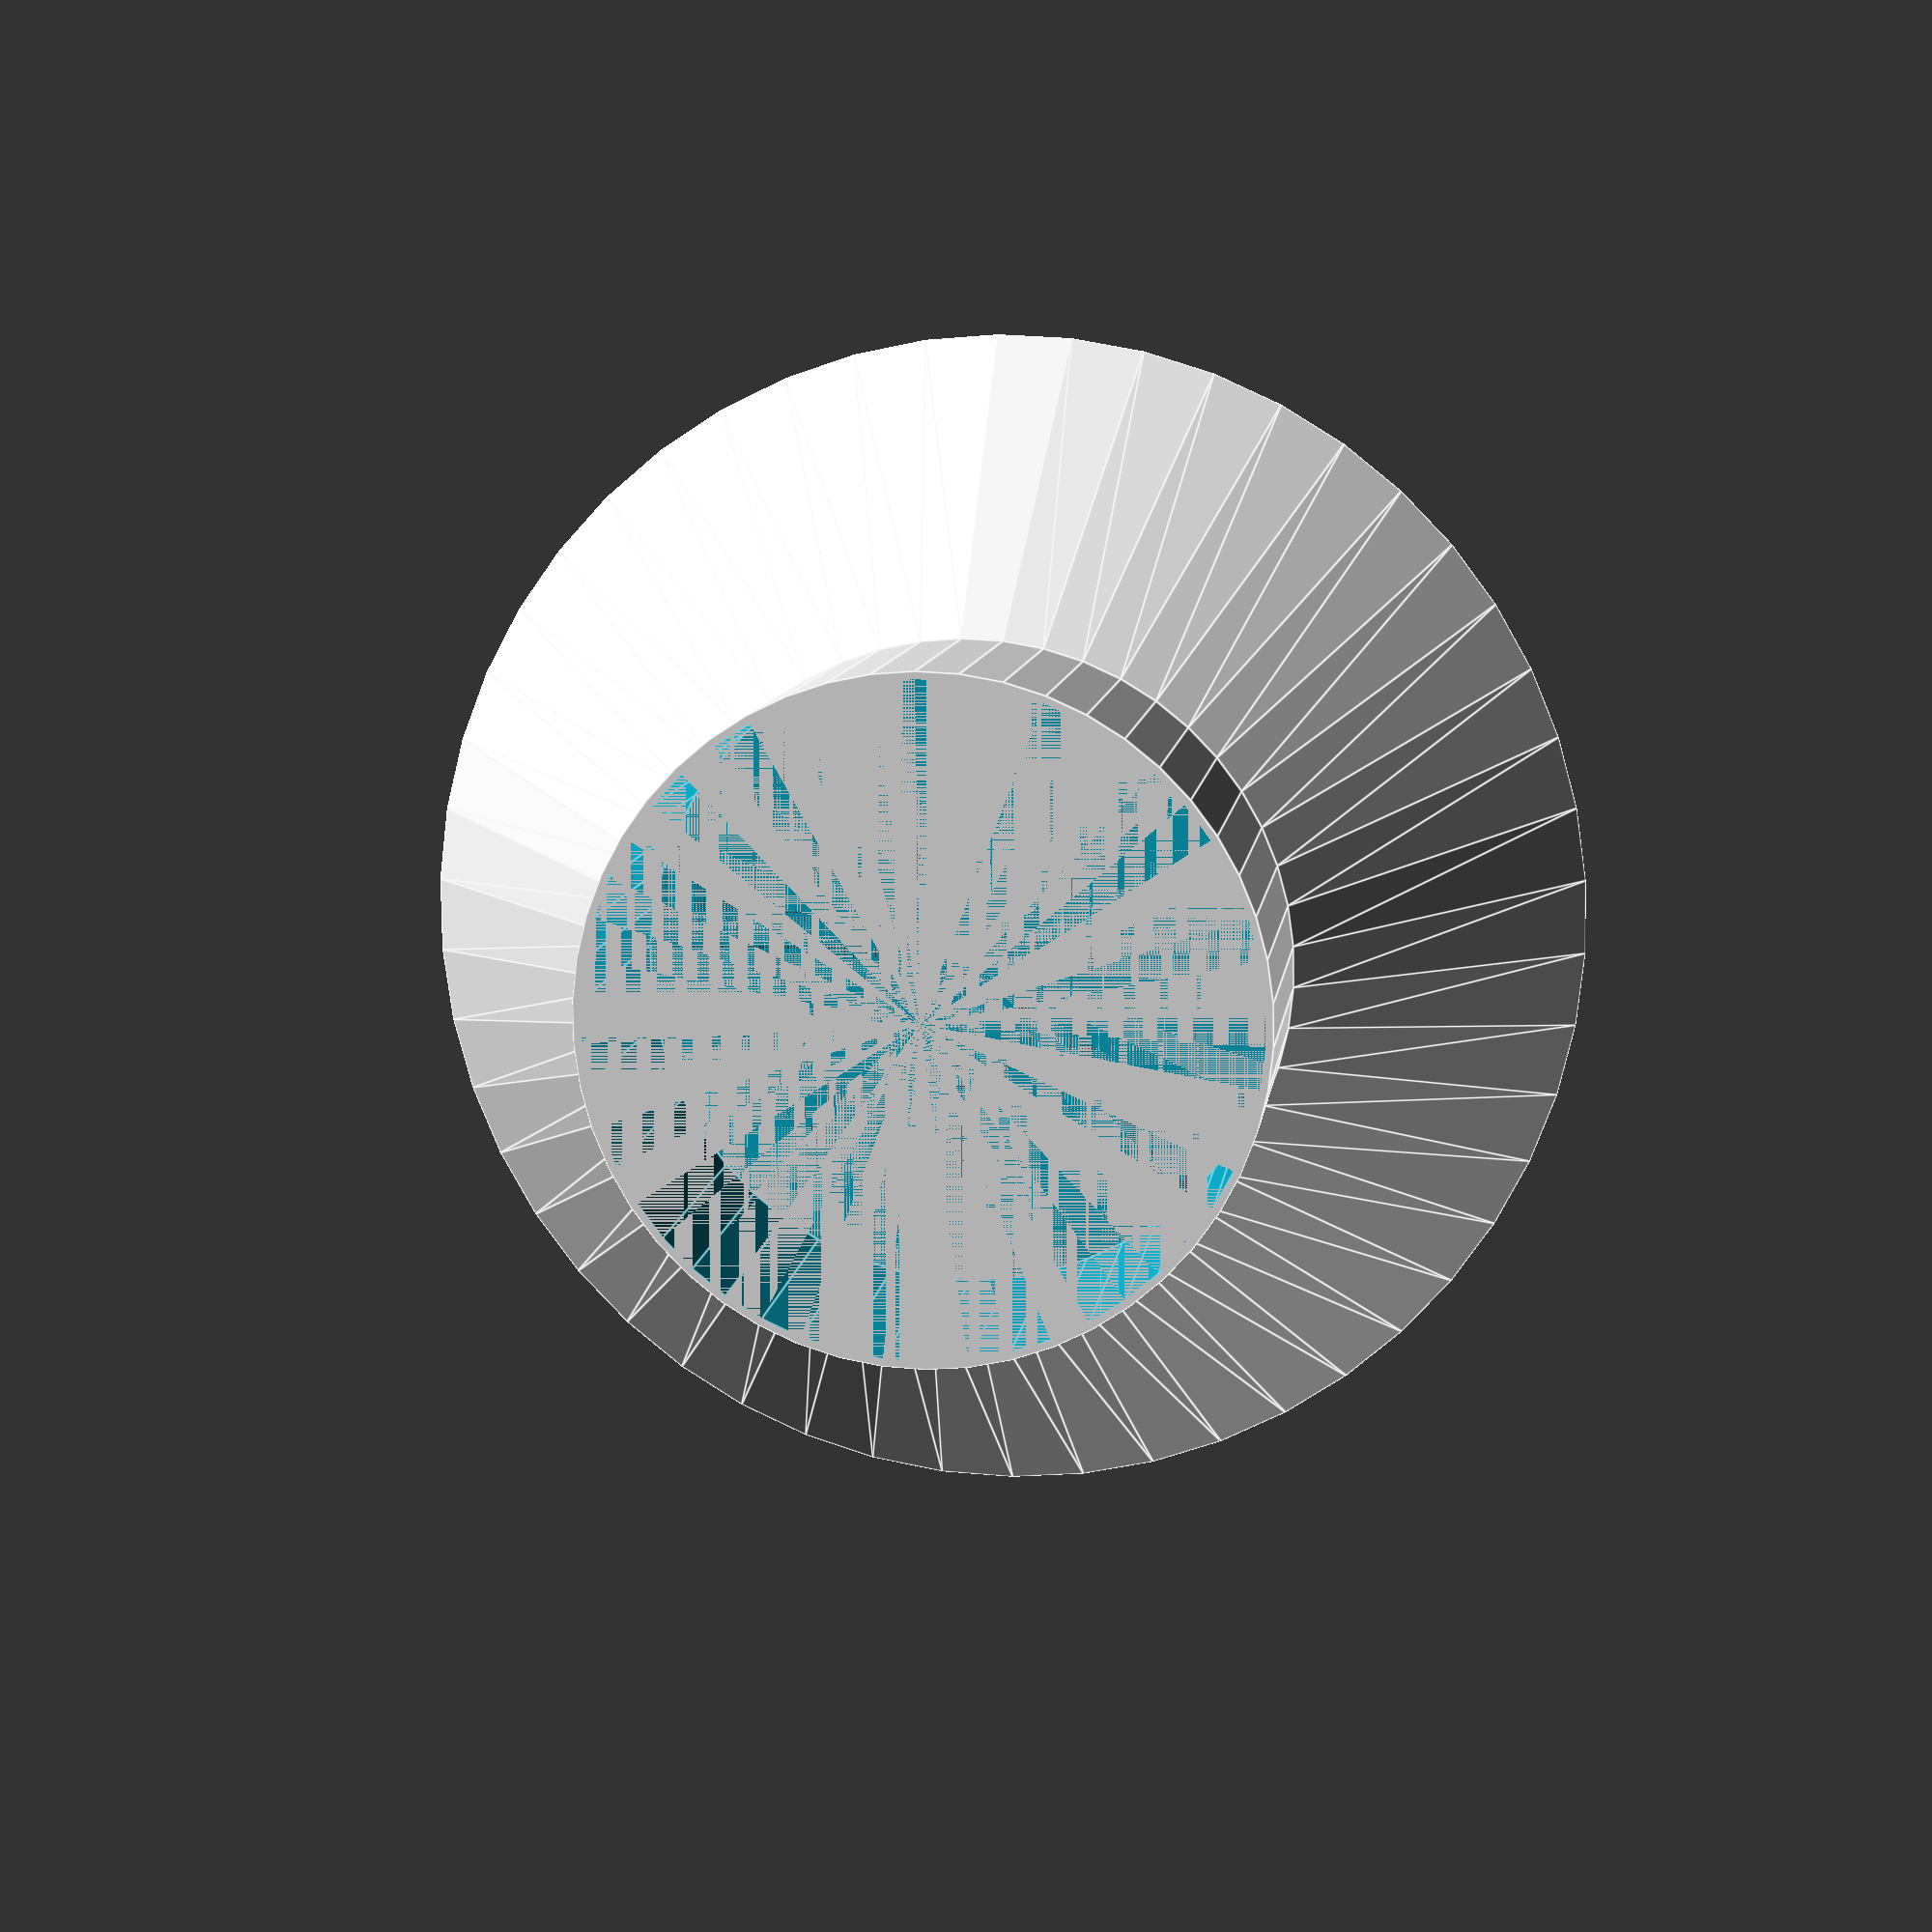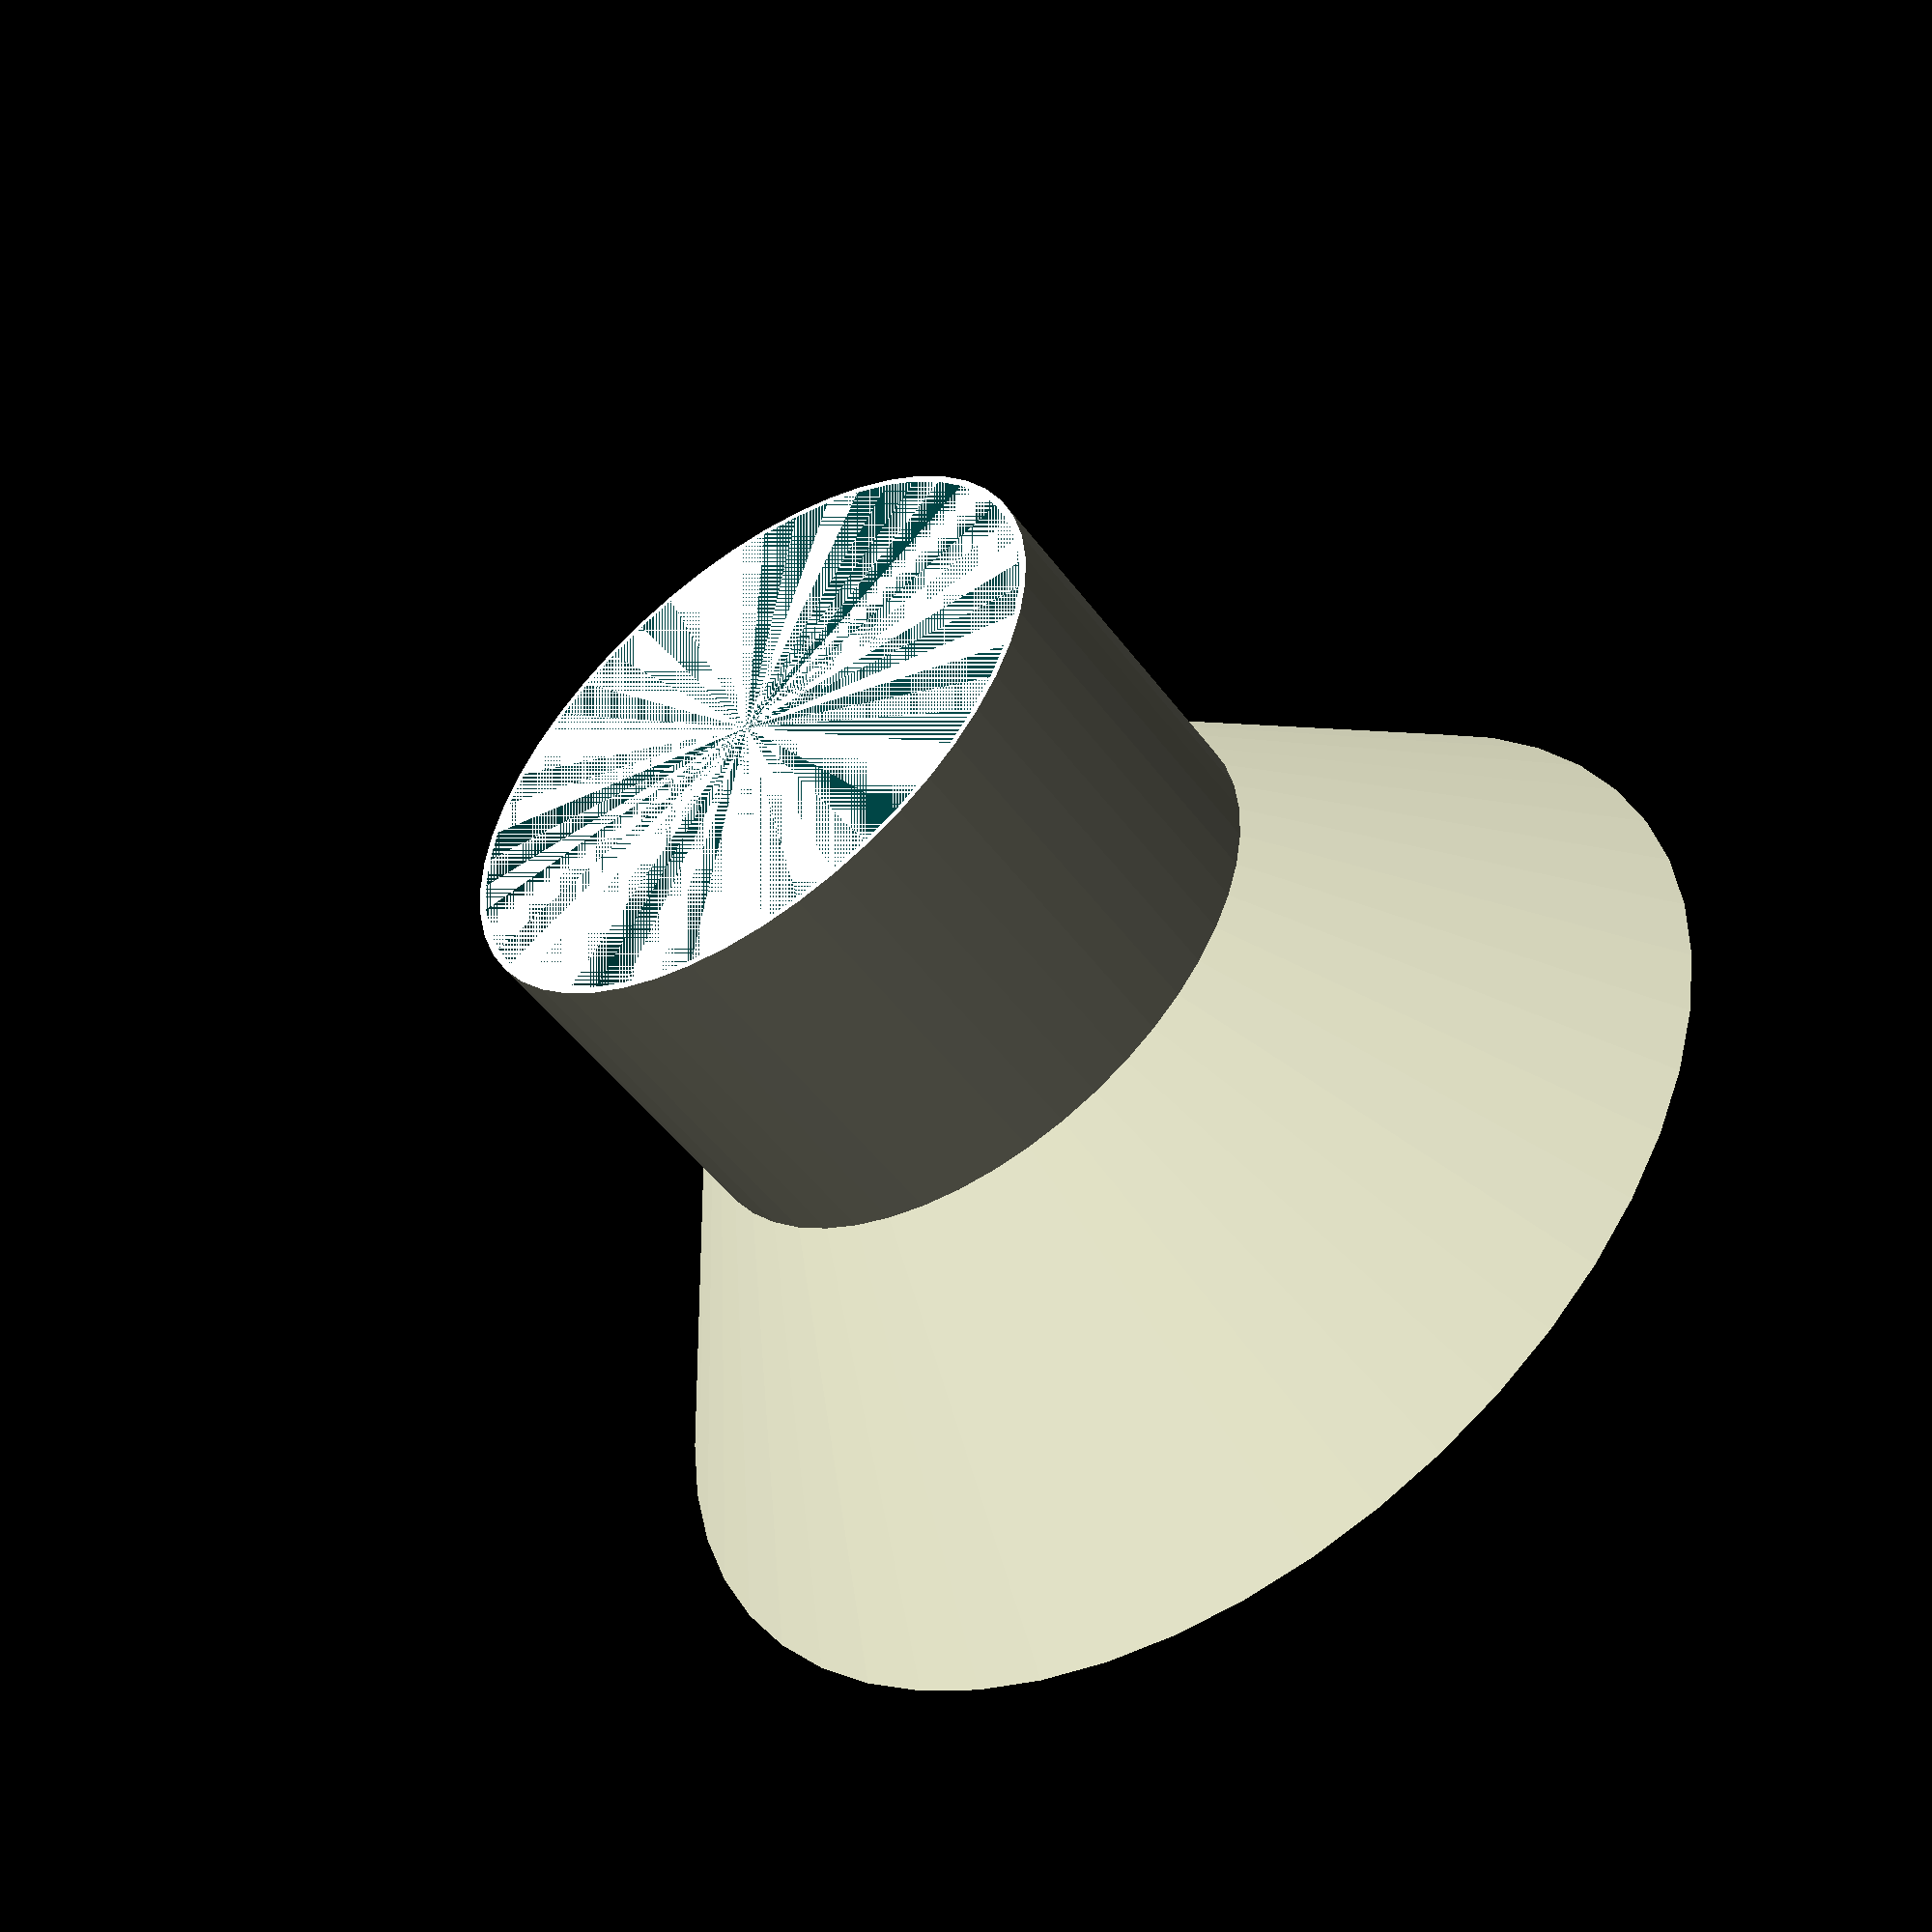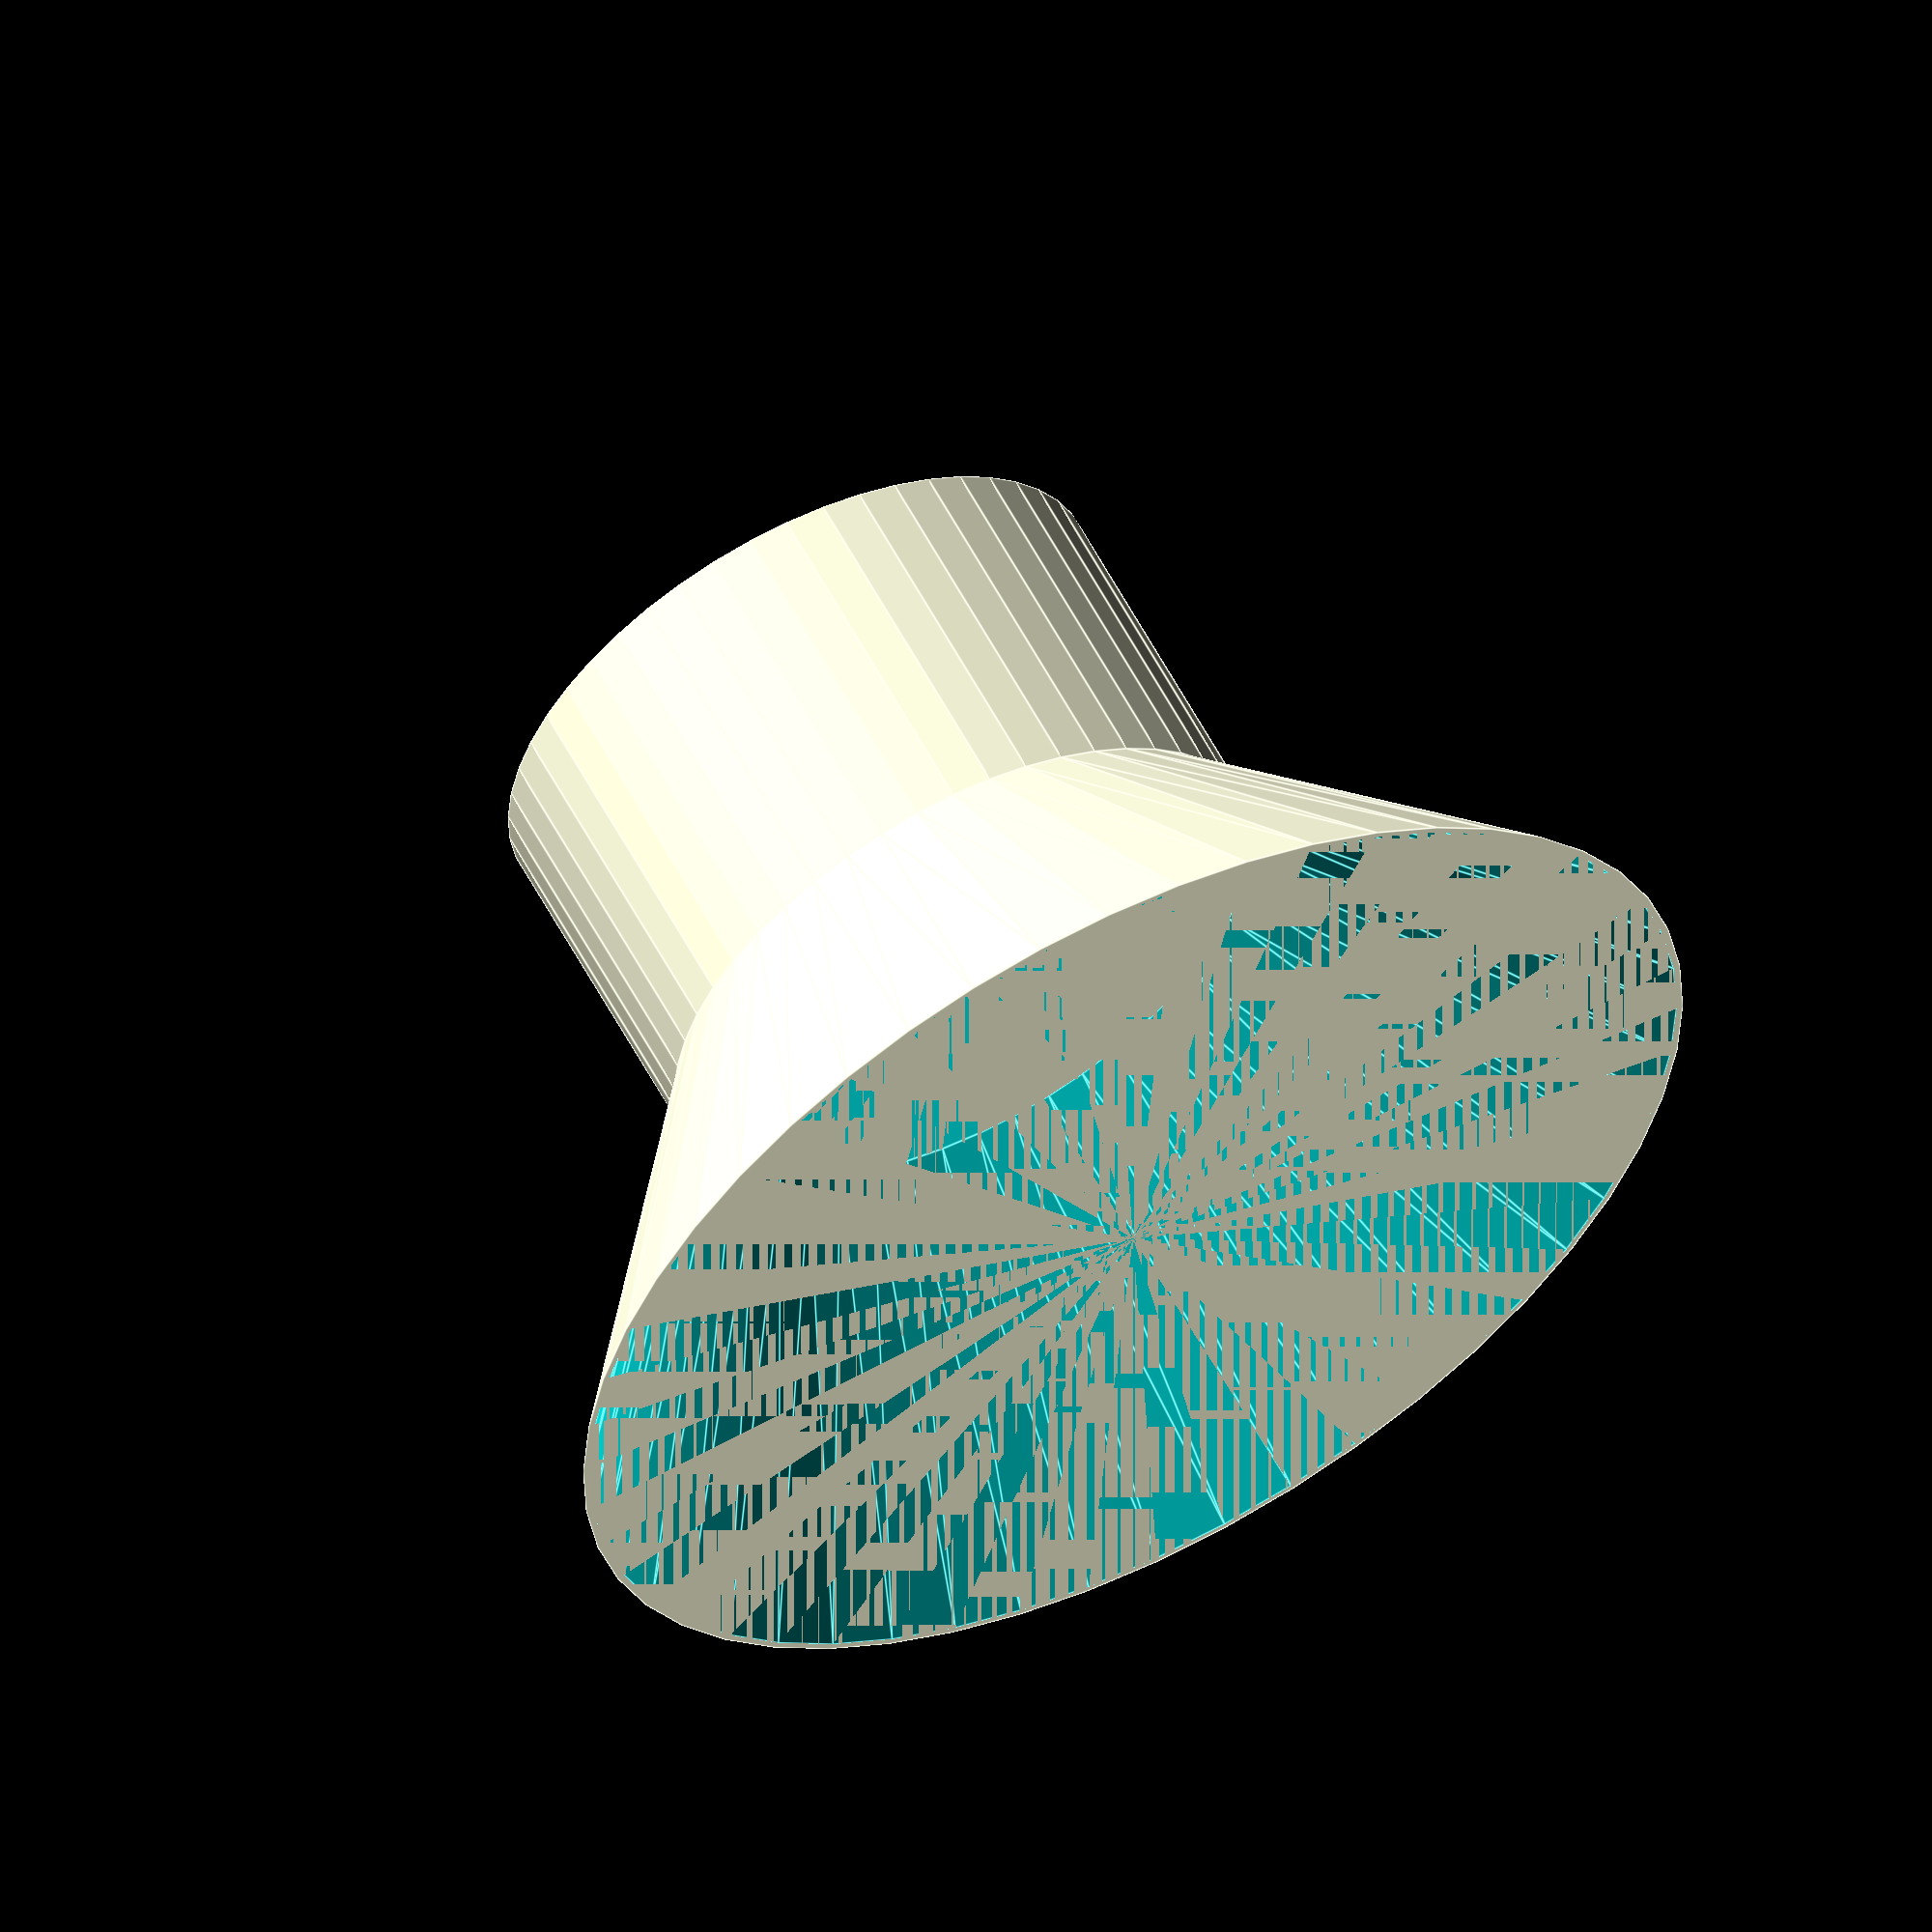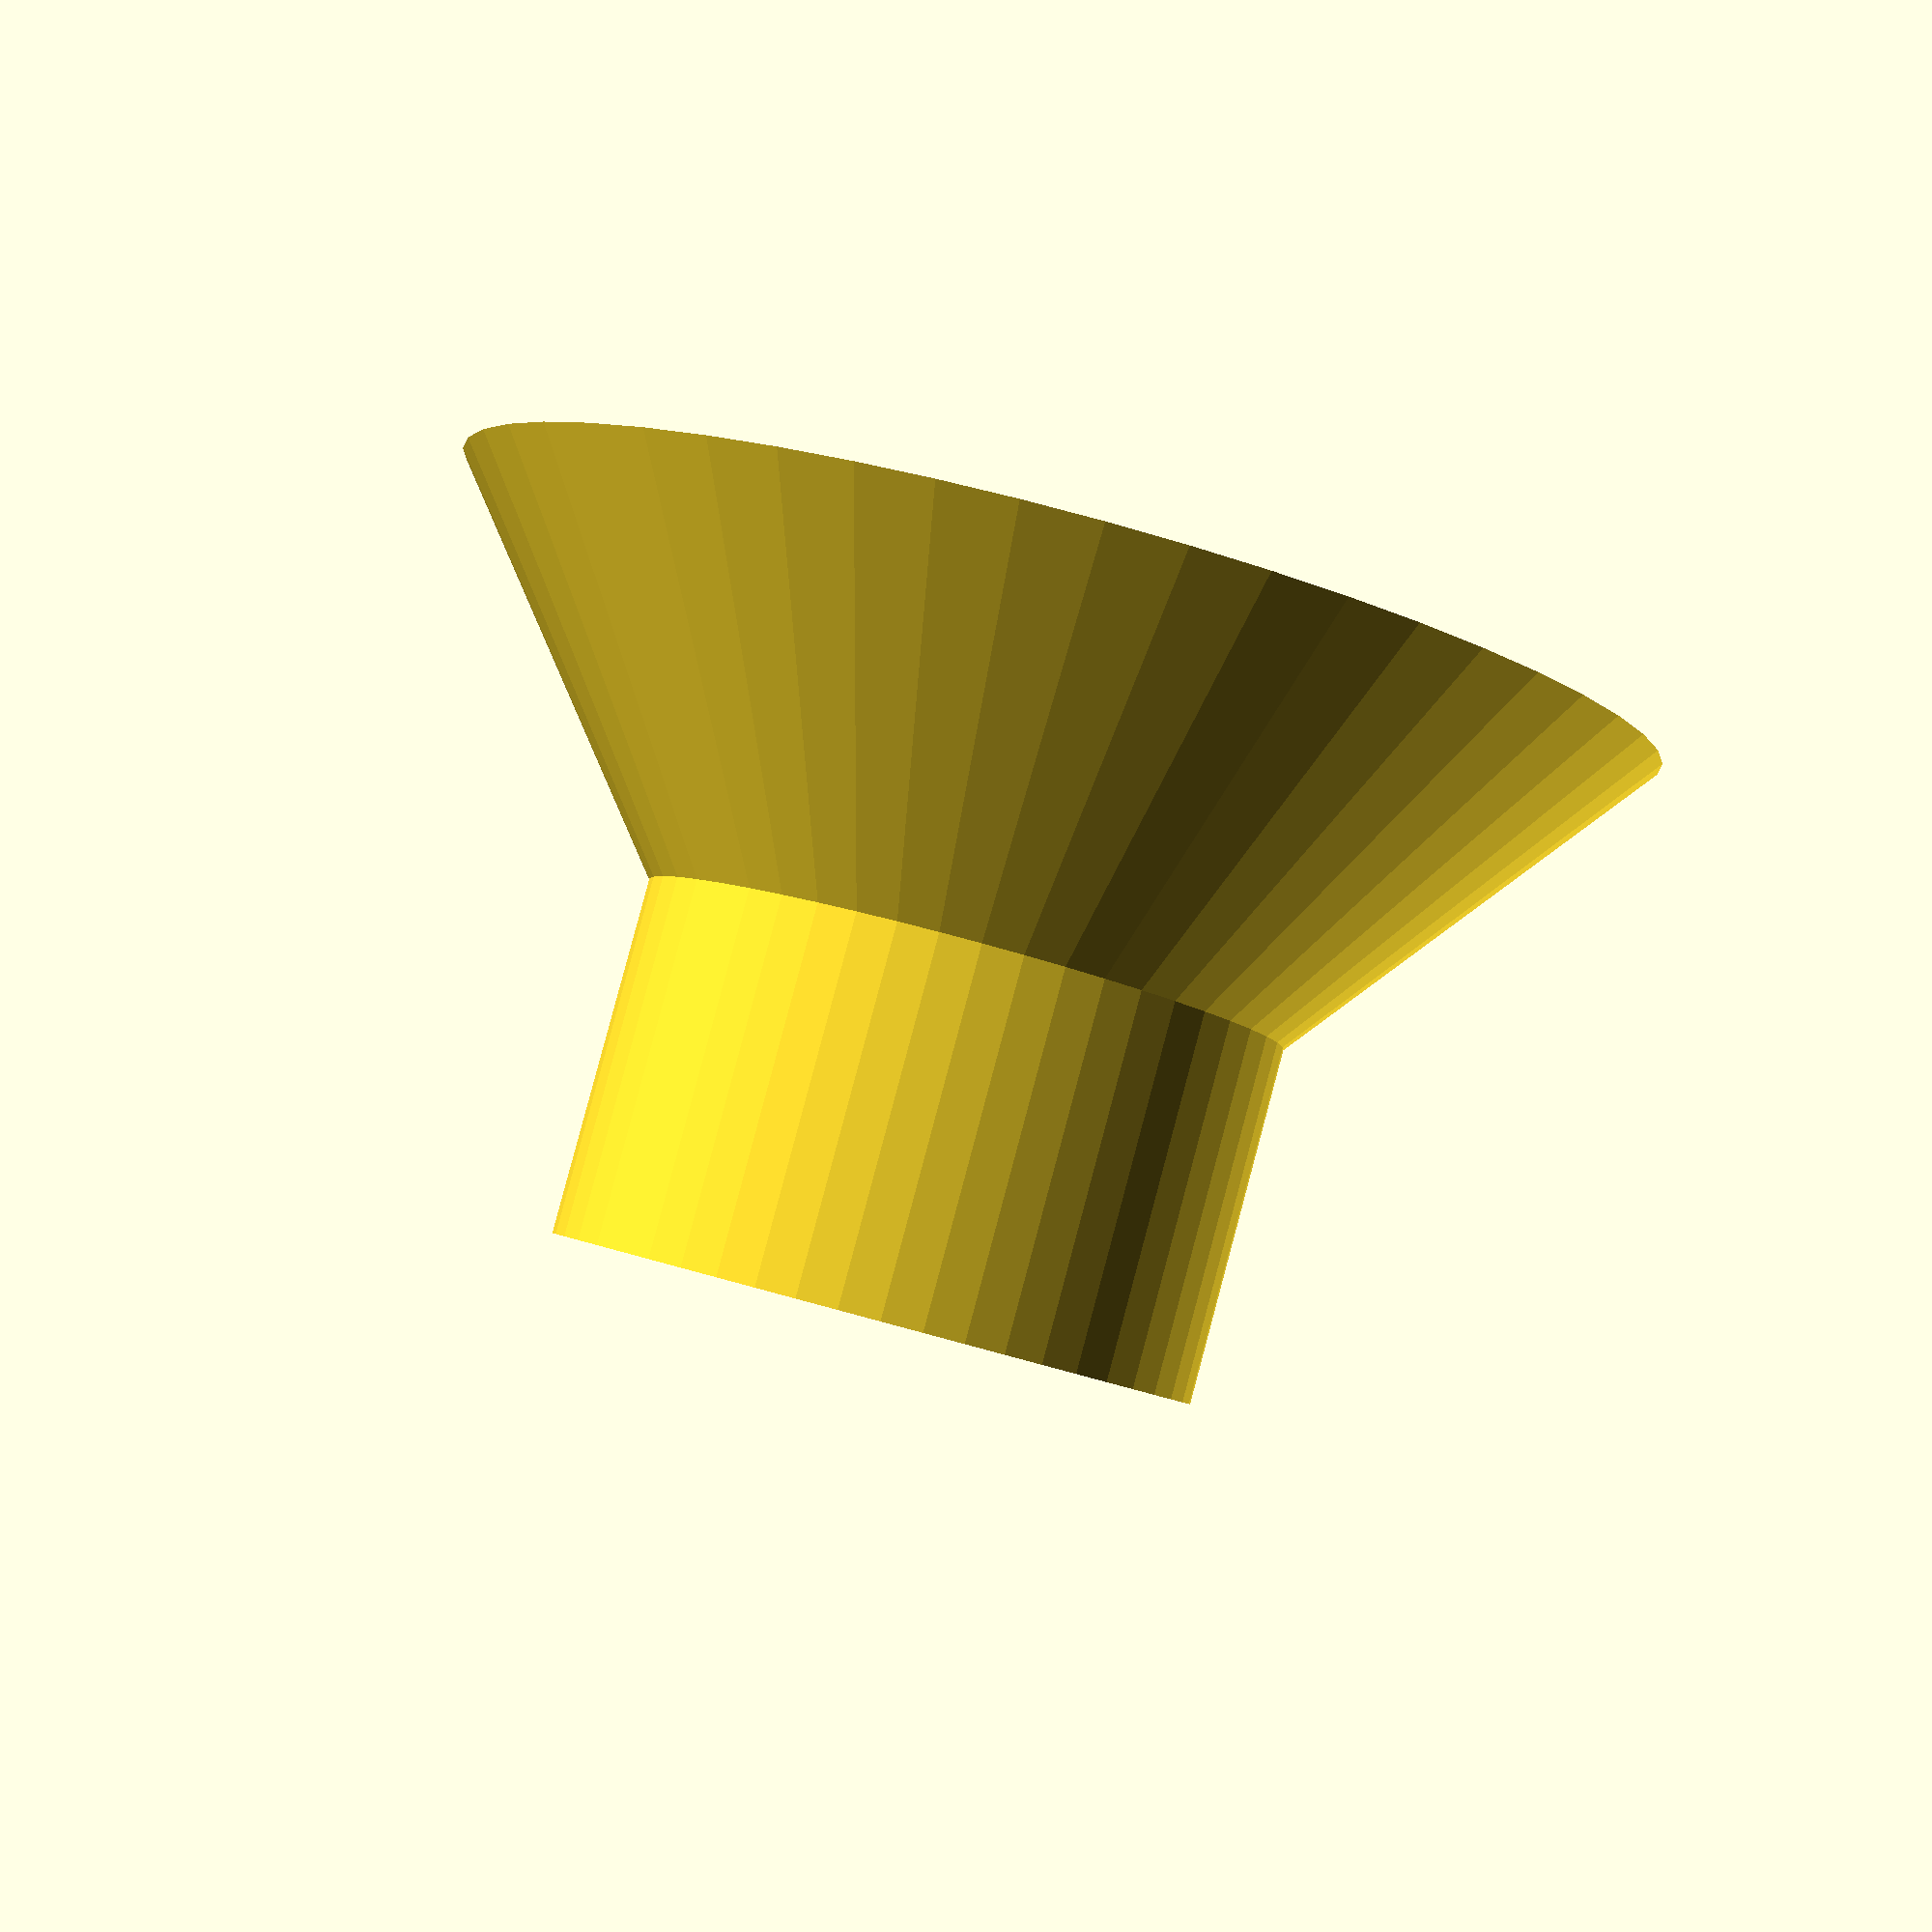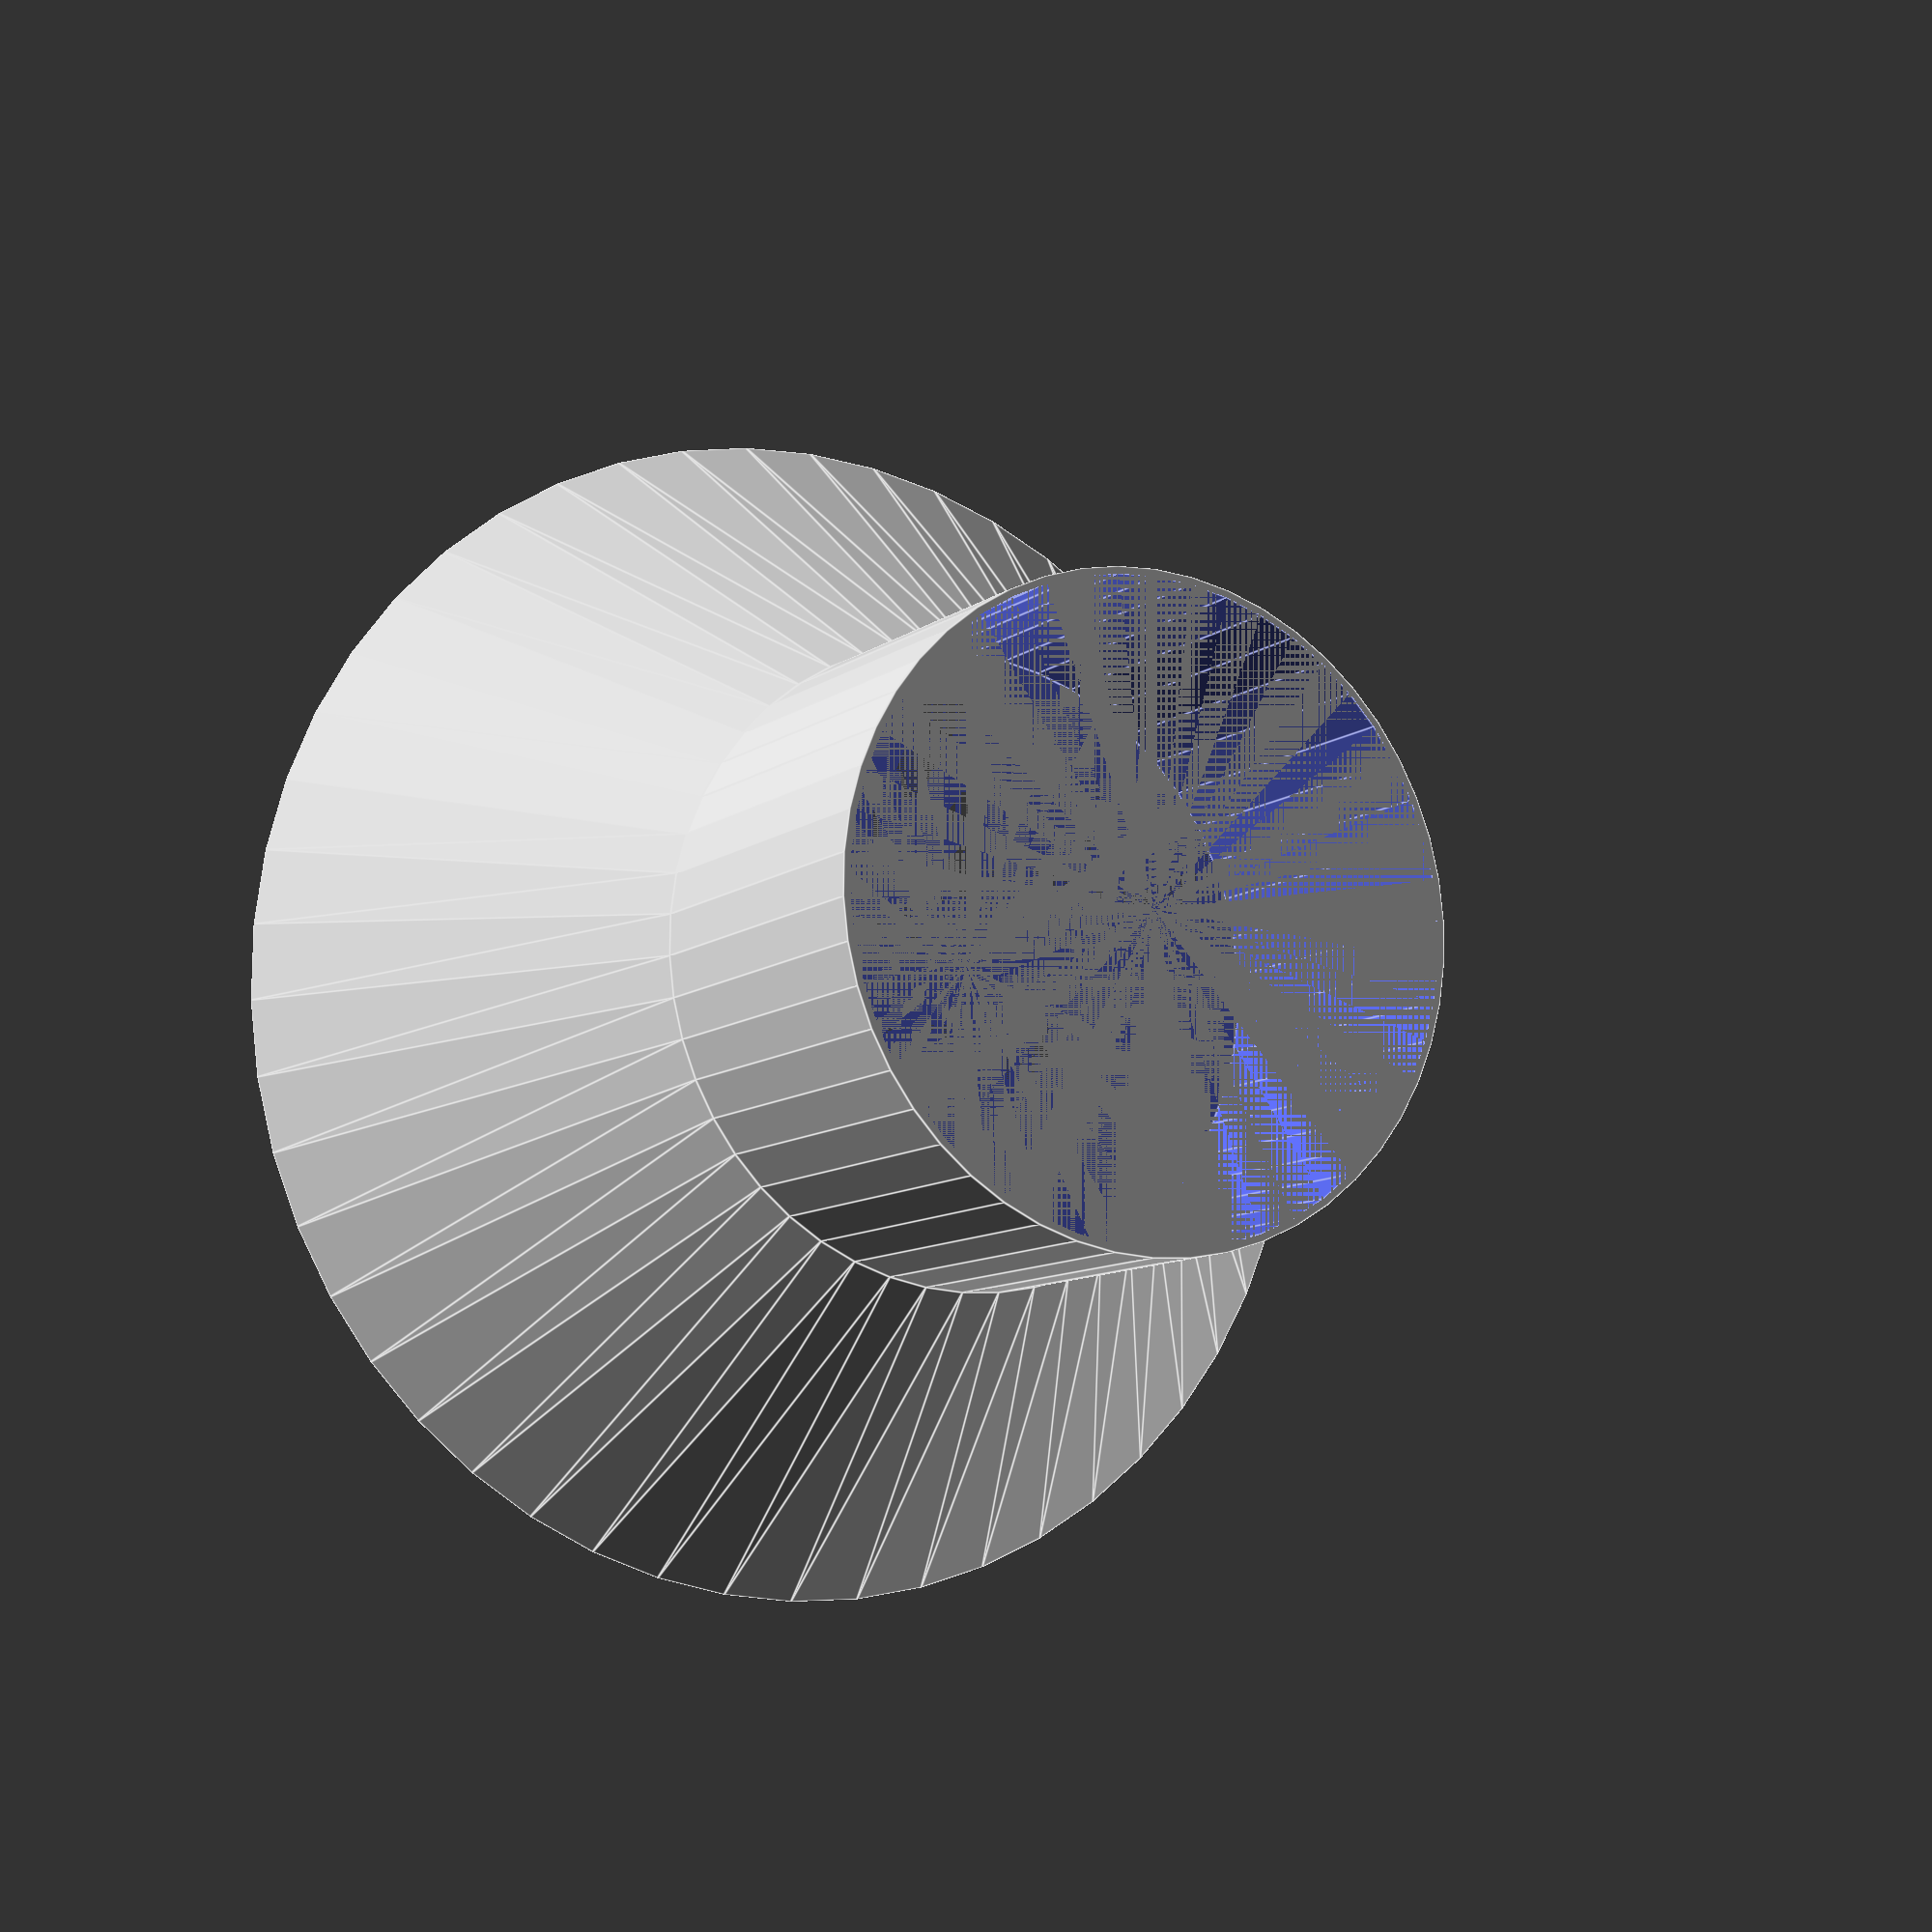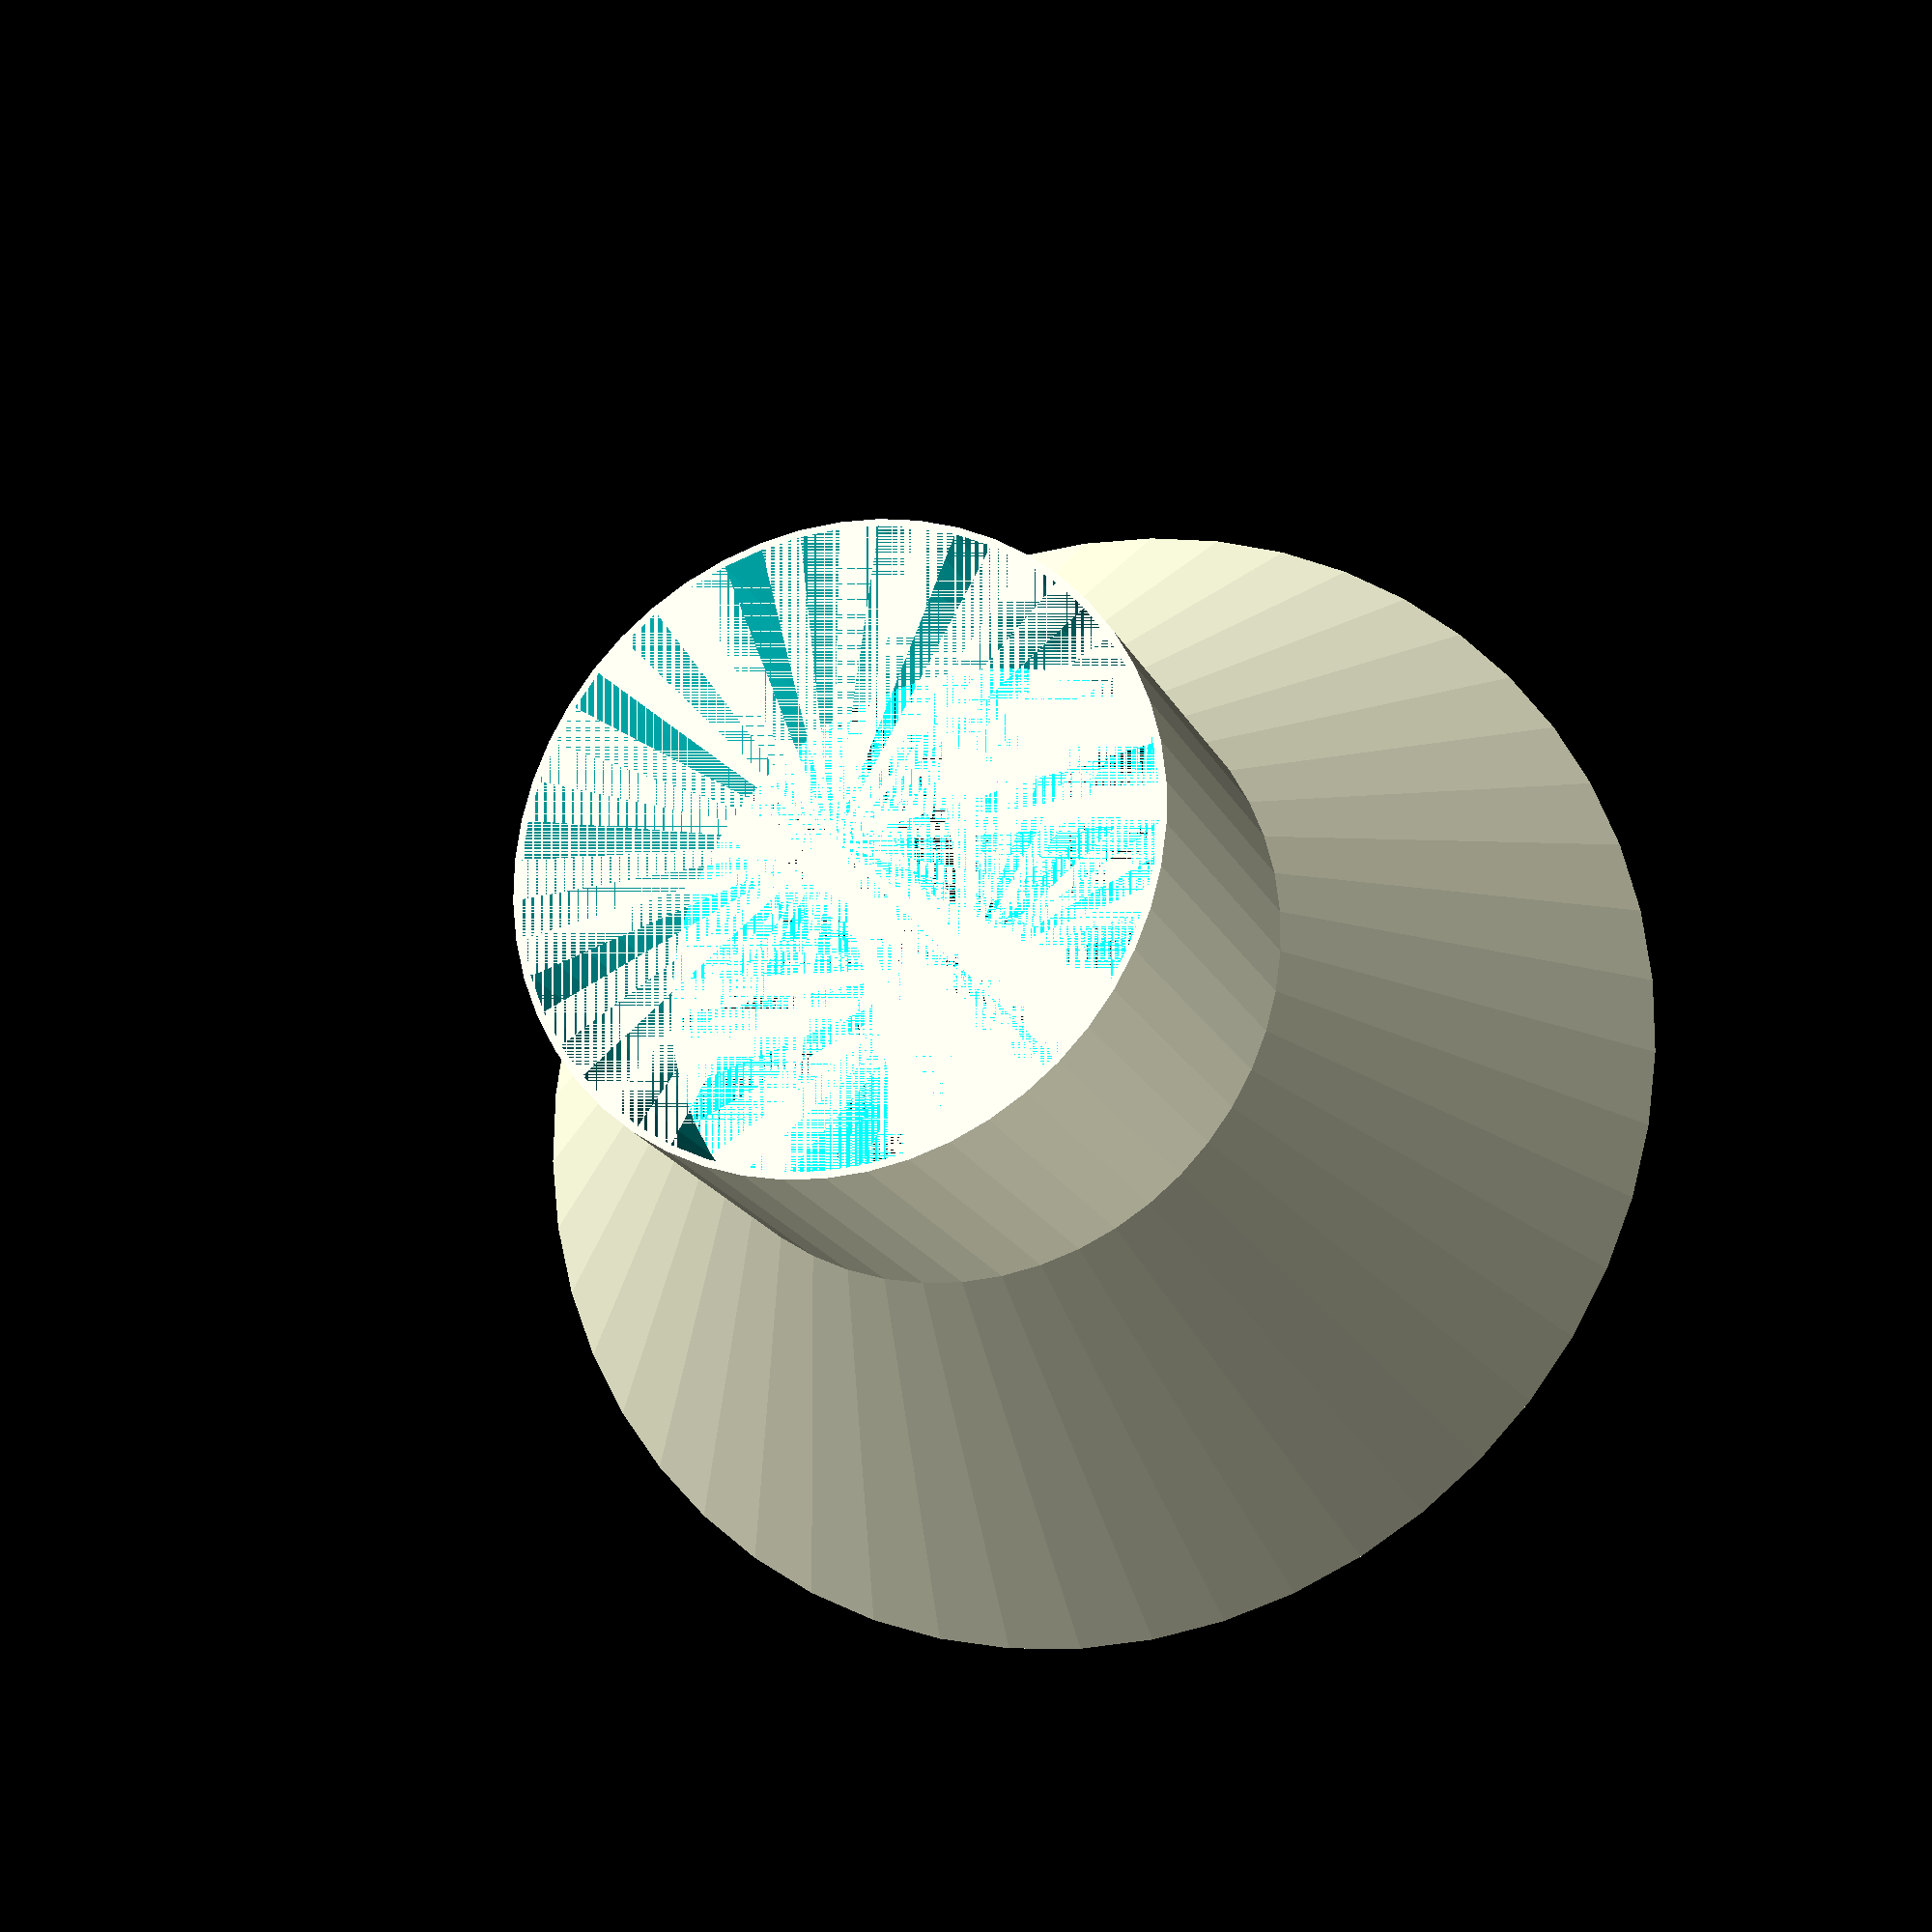
<openscad>
$fn = 50;


difference() {
	union() {
		translate(v = [0, 0, 0]) {
			rotate(a = [0, 0, 0]) {
				difference() {
					union() {
						cylinder(h = 50, r1 = 85.0000000000, r2 = 45.0000000000);
					}
					union() {
						cylinder(h = 50, r1 = 84.0000000000, r2 = 44.0000000000);
					}
				}
			}
		}
		translate(v = [0, 0, 50]) {
			rotate(a = [0, 0, 0]) {
				difference() {
					union() {
						cylinder(h = 50, r = 45.0000000000);
					}
					union() {
						cylinder(h = 50, r = 44.0000000000);
					}
				}
			}
		}
		*color(alpha = 1.0000000000, c = "gray") {
			translate(v = [0, 14, 0]) {
				linear_extrude(height = 1) {
					text(font = "Arial:style=Bold", halign = "center", size = 4.5000000000, text = "COMMENT description oobb_cylinder_hollow_shape_p_type_all_save_type_1_width_1_height_1_thickness_170_mm_top_90_mm_bottom_extra_85.0_r1_45.0_r2_1_wall_thickness_50_h", valign = "center");
				}
			}
		}
		*color(alpha = 1.0000000000, c = "gray") {
			translate(v = [0, 14, 50]) {
				linear_extrude(height = 1) {
					text(font = "Arial:style=Bold", halign = "center", size = 4.5000000000, text = "COMMENT description oobb_cylinder_hollow_shape_p_type_0_0_50_pos_all_save_type_1_width_1_height_1_thickness_170_mm_top_90_mm_bottom_extra_45.0_r_1_wall_thickness_50_h", valign = "center");
				}
			}
		}
	}
	union();
}
</openscad>
<views>
elev=351.4 azim=254.8 roll=6.7 proj=p view=edges
elev=50.5 azim=55.6 roll=35.4 proj=p view=solid
elev=122.7 azim=286.9 roll=27.3 proj=o view=edges
elev=94.4 azim=301.5 roll=165.0 proj=p view=wireframe
elev=189.6 azim=313.9 roll=208.9 proj=p view=edges
elev=19.7 azim=4.3 roll=20.0 proj=p view=wireframe
</views>
